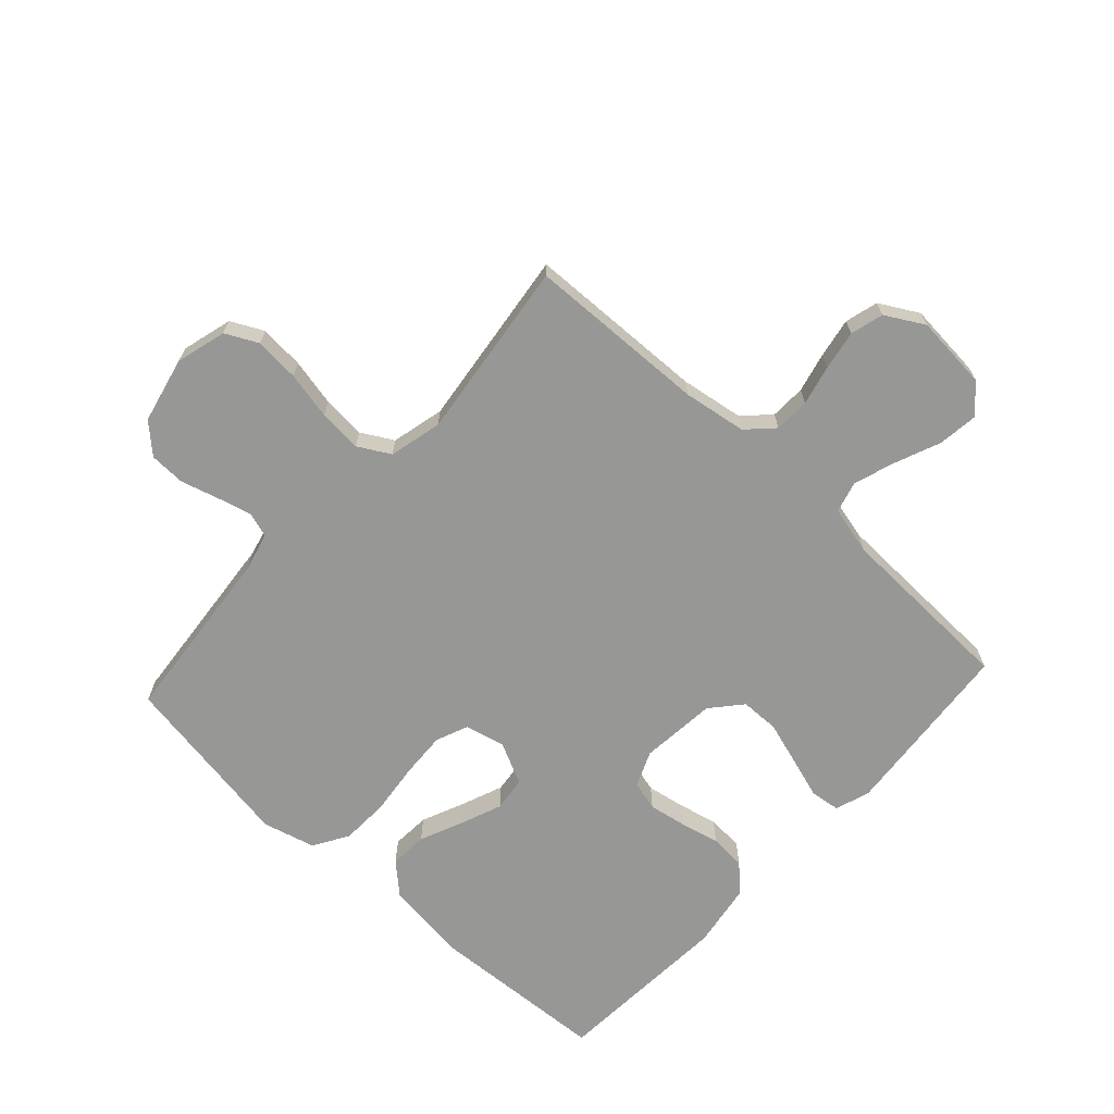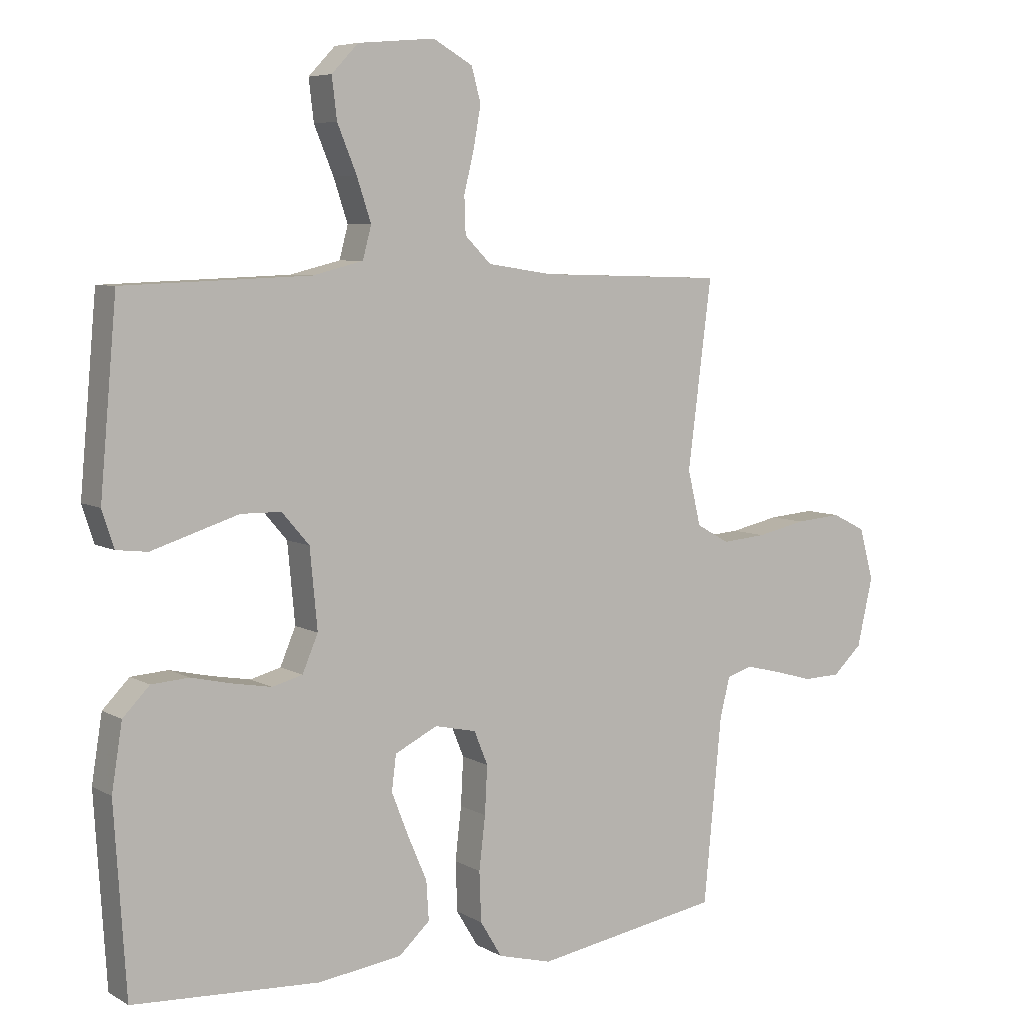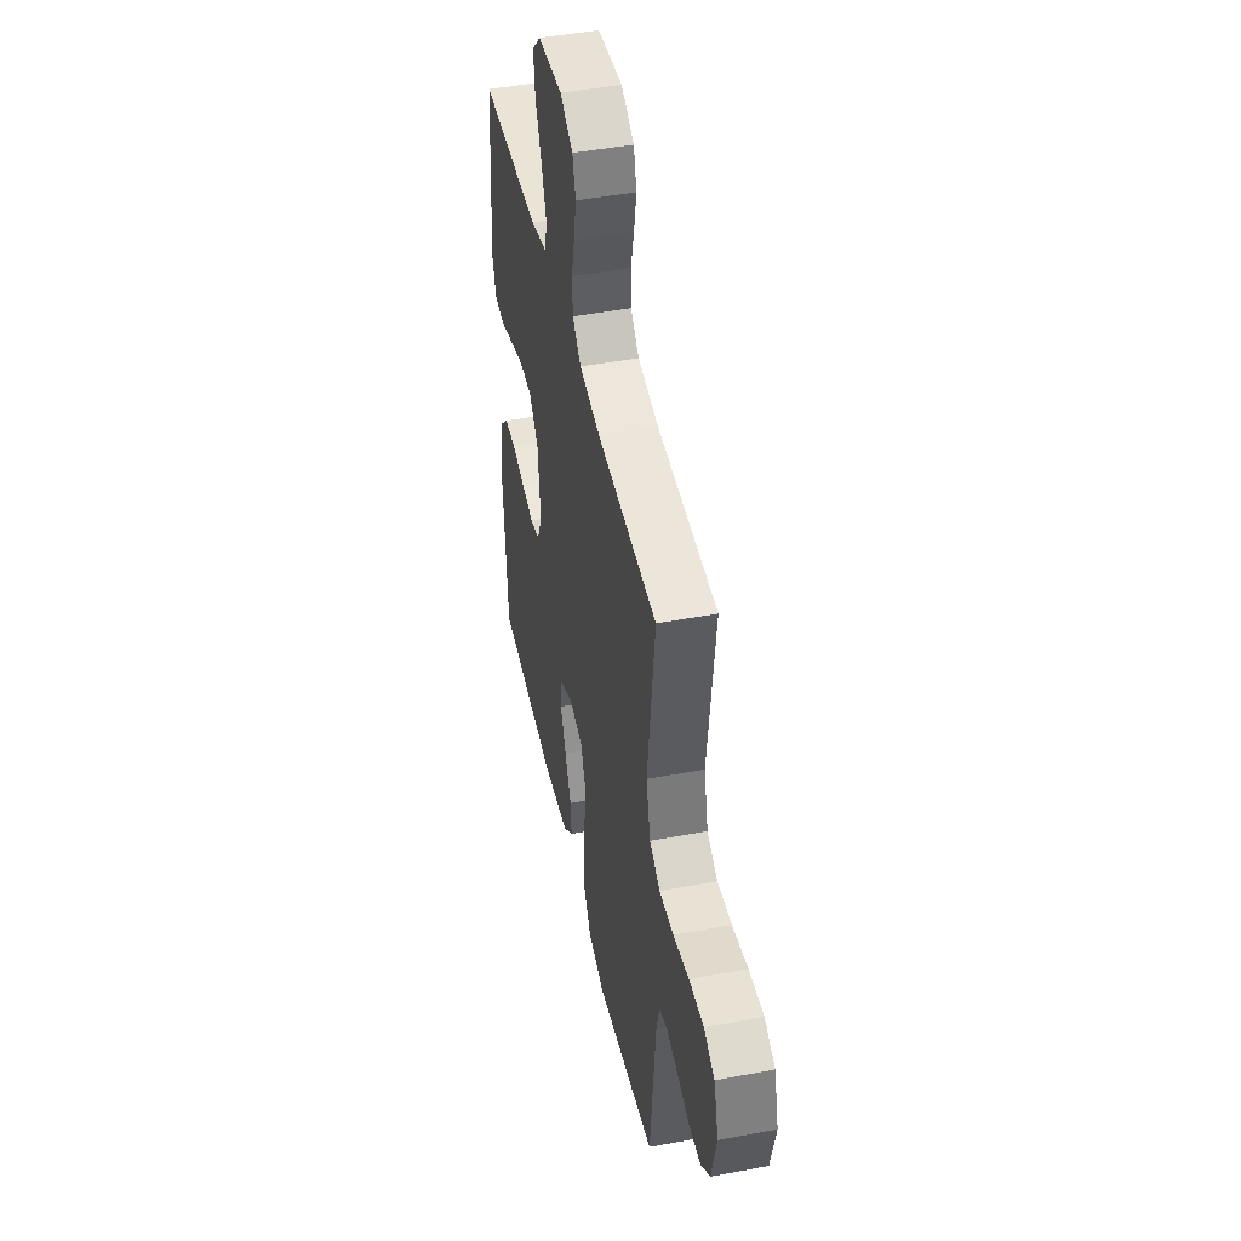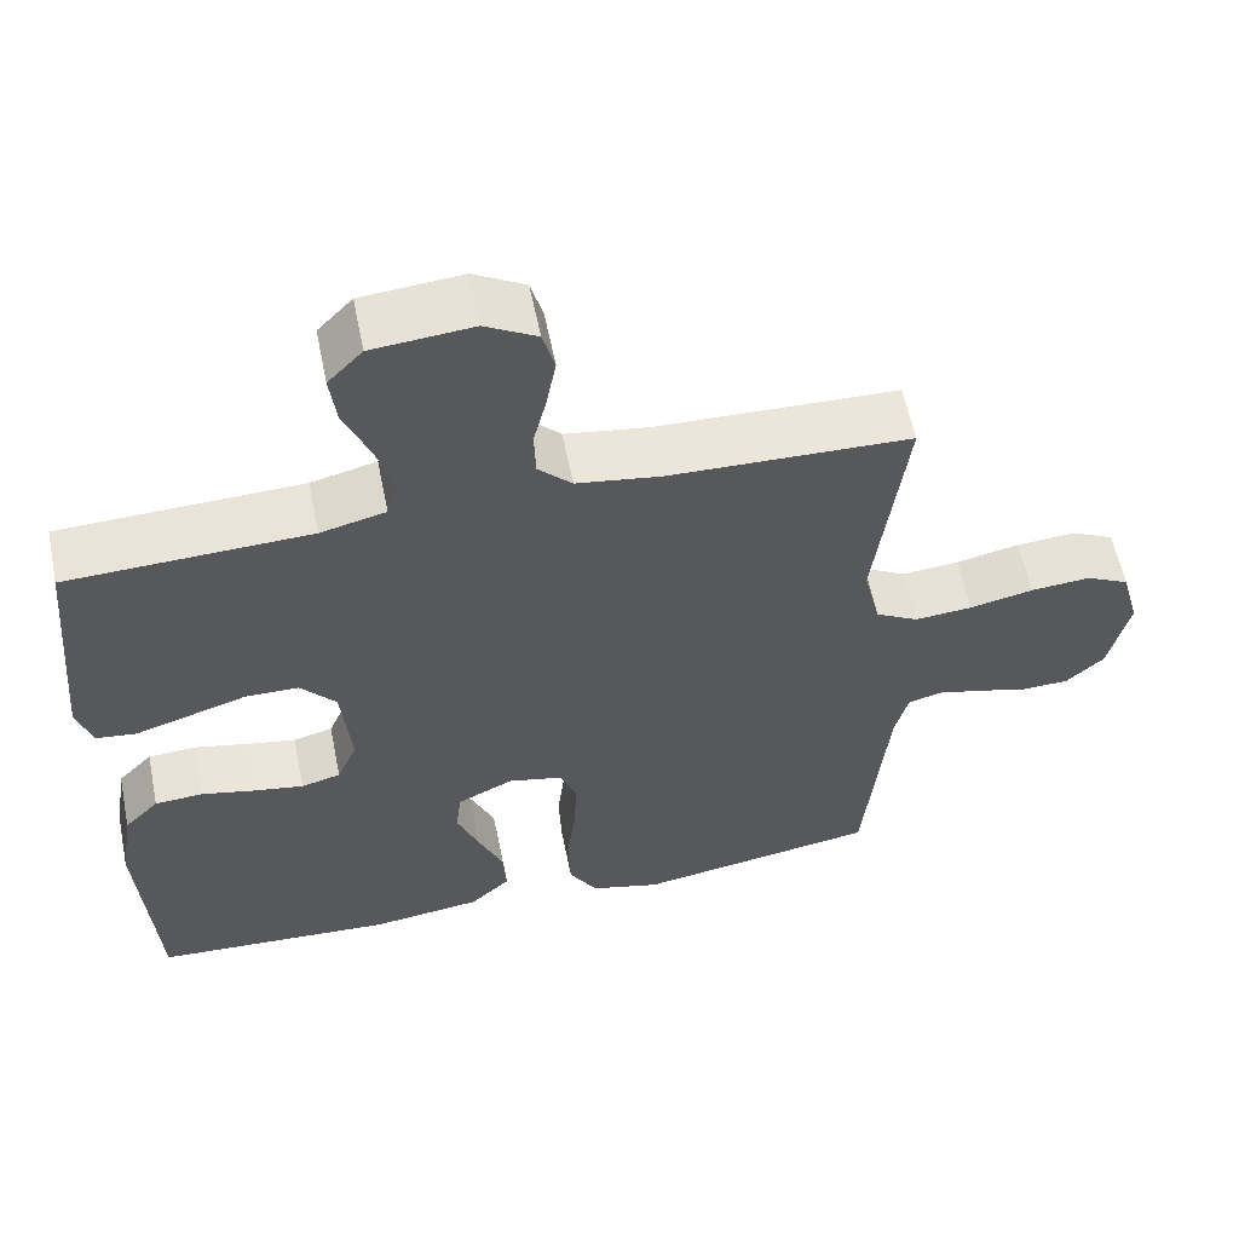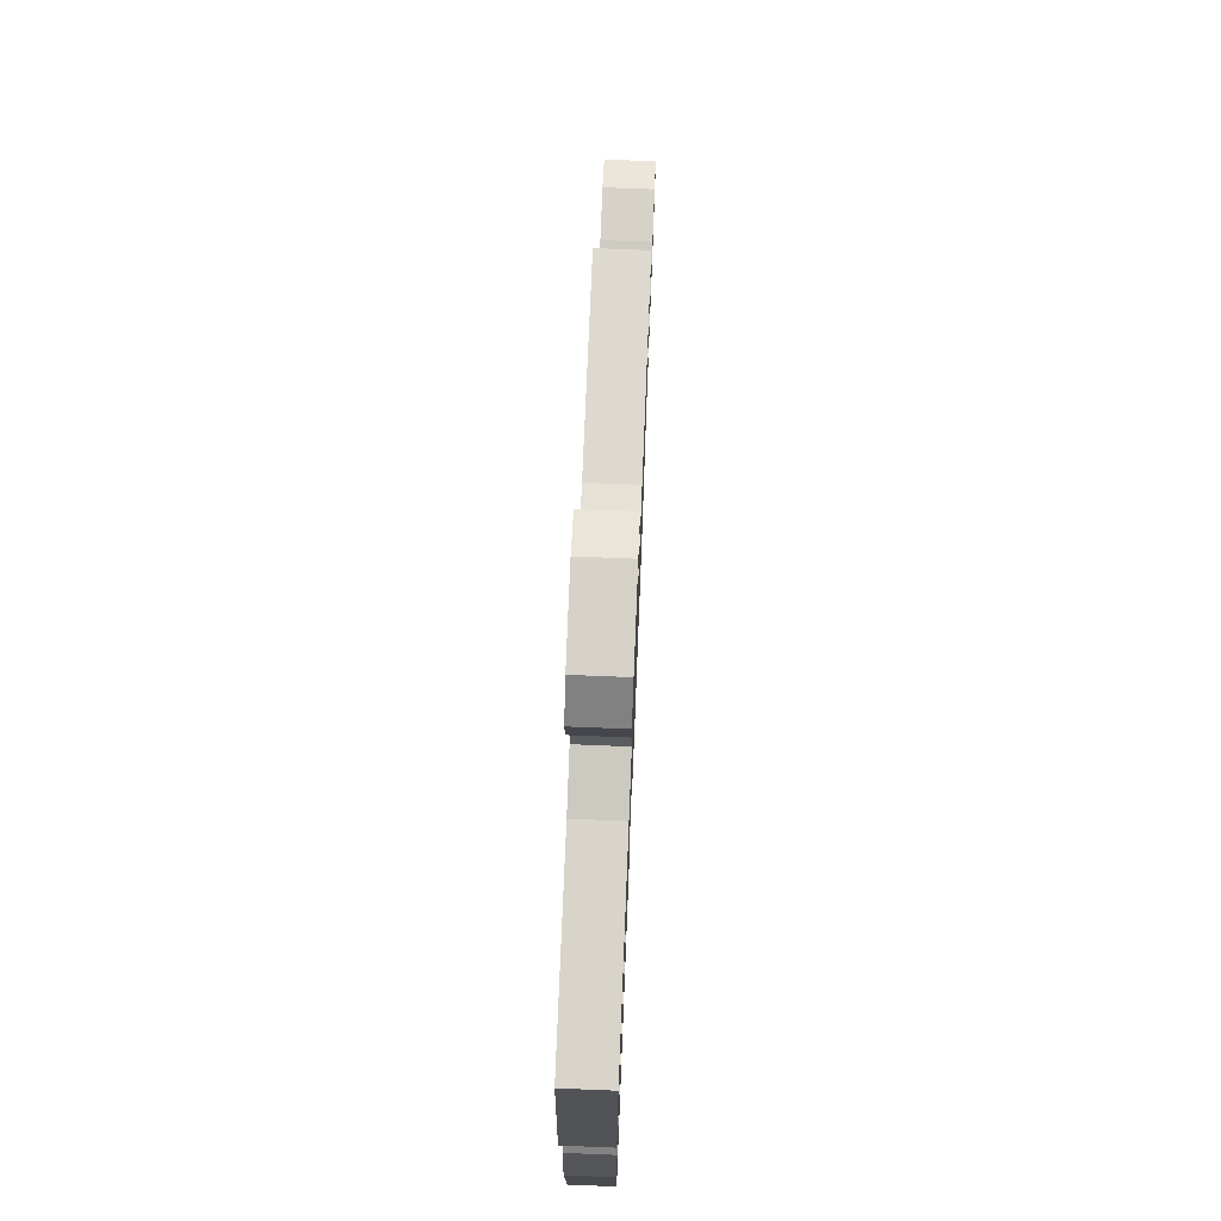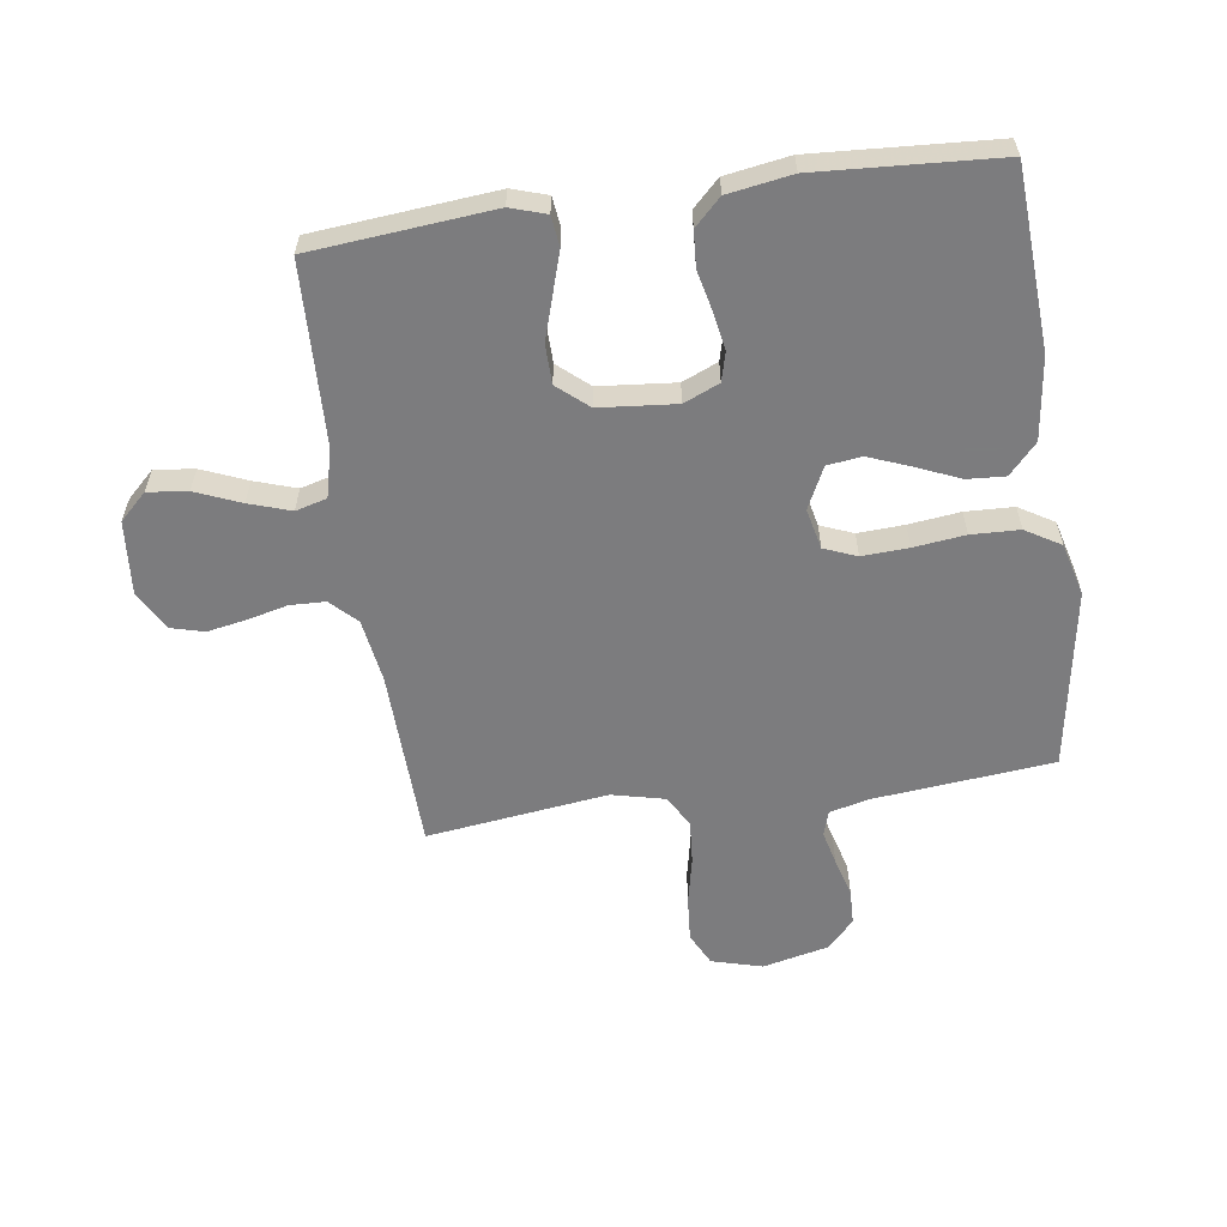
<metadata>
{"format":"obj","ext":"obj","renderer":"f3d","projection":"perspective","resolution":1024,"background":"white","views":[{"elev":-68.1,"azim":-42.5,"up":"+Y"},{"elev":6.5,"azim":147.7,"up":"+Z"},{"elev":45.9,"azim":-102.2,"up":"+Z"},{"elev":58.8,"azim":168.6,"up":"+Z"},{"elev":73.1,"azim":92.3,"up":"+Z"},{"elev":-58.9,"azim":98.2,"up":"+Y"}]}
</metadata>
<code>
v -0.5 0.07 0.5
v -0.2 0.07 0.509
v -0.095 0.07 0.525
v -0.053 0.07 0.567
v -0.051 0.07 0.626
v -0.067 0.07 0.692
v -0.079 0.07 0.758
v -0.064 0.07 0.813
v 0 0.07 0.849
v 0.124 0.07 0.838
v 0.167 0.07 0.793
v 0.159 0.07 0.727
v 0.128 0.07 0.652
v 0.105 0.07 0.583
v 0.119 0.07 0.531
v 0.2 0.07 0.511
v 0.5 0.07 0.5
v 0.527 0.07 0.2
v 0.508 0.07 0.141
v 0.458 0.07 0.135
v 0.391 0.07 0.156
v 0.318 0.07 0.179
v 0.253 0.07 0.178
v 0.209 0.07 0.127
v 0.197 0.07 0
v 0.222 0.07 -0.059
v 0.271 0.07 -0.072
v 0.333 0.07 -0.061
v 0.399 0.07 -0.046
v 0.459 0.07 -0.05
v 0.502 0.07 -0.094
v 0.519 0.07 -0.2
v 0.5 0.07 -0.5
v 0.2 0.07 -0.517
v 0.064 0.07 -0.499
v 0.014 0.07 -0.453
v 0.018 0.07 -0.39
v 0.049 0.07 -0.318
v 0.076 0.07 -0.249
v 0.069 0.07 -0.192
v 0 0.07 -0.158
v -0.067 0.07 -0.173
v -0.089 0.07 -0.227
v -0.085 0.07 -0.304
v -0.075 0.07 -0.389
v -0.078 0.07 -0.469
v -0.113 0.07 -0.527
v -0.2 0.07 -0.55
v -0.5 0.07 -0.5
v -0.529 0.07 -0.2
v -0.545 0.07 -0.137
v -0.586 0.07 -0.124
v -0.643 0.07 -0.138
v -0.706 0.07 -0.156
v -0.766 0.07 -0.154
v -0.813 0.07 -0.11
v -0.838 0.07 0
v -0.815 0.07 0.084
v -0.761 0.07 0.111
v -0.687 0.07 0.105
v -0.608 0.07 0.088
v -0.536 0.07 0.082
v -0.483 0.07 0.112
v -0.462 0.07 0.2
v -0.5 0 0.5
v -0.2 0 0.509
v -0.095 0 0.525
v -0.053 0 0.567
v -0.051 0 0.626
v -0.067 0 0.692
v -0.079 0 0.758
v -0.064 0 0.813
v 0 0 0.849
v 0.124 0 0.838
v 0.167 0 0.793
v 0.159 0 0.727
v 0.128 0 0.652
v 0.105 0 0.583
v 0.119 0 0.531
v 0.2 0 0.511
v 0.5 0 0.5
v 0.527 0 0.2
v 0.508 0 0.141
v 0.458 0 0.135
v 0.391 0 0.156
v 0.318 0 0.179
v 0.253 0 0.178
v 0.209 0 0.127
v 0.197 0 0
v 0.222 0 -0.059
v 0.271 0 -0.072
v 0.333 0 -0.061
v 0.399 0 -0.046
v 0.459 0 -0.05
v 0.502 0 -0.094
v 0.519 0 -0.2
v 0.5 0 -0.5
v 0.2 0 -0.517
v 0.064 0 -0.499
v 0.014 0 -0.453
v 0.018 0 -0.39
v 0.049 0 -0.318
v 0.076 0 -0.249
v 0.069 0 -0.192
v 0 0 -0.158
v -0.067 0 -0.173
v -0.089 0 -0.227
v -0.085 0 -0.304
v -0.075 0 -0.389
v -0.078 0 -0.469
v -0.113 0 -0.527
v -0.2 0 -0.55
v -0.5 0 -0.5
v -0.529 0 -0.2
v -0.545 0 -0.137
v -0.586 0 -0.124
v -0.643 0 -0.138
v -0.706 0 -0.156
v -0.766 0 -0.154
v -0.813 0 -0.11
v -0.838 0 0
v -0.815 0 0.084
v -0.761 0 0.111
v -0.687 0 0.105
v -0.608 0 0.088
v -0.536 0 0.082
v -0.483 0 0.112
v -0.462 0 0.2
f 58 59 60 61
f 58 61 62
f 57 58 62
f 56 57 62
f 53 54 55 56
f 52 53 56 62
f 51 52 62 63
f 47 48 49 50
f 47 50 51 63
f 44 45 46 47
f 43 44 47 63
f 35 36 37 38
f 35 38 39
f 34 35 39
f 33 34 39 40
f 31 32 33 40
f 28 29 30 31
f 27 28 31 40
f 19 20 21 22
f 17 18 19 22
f 16 17 22 23
f 15 16 23 24
f 10 11 12 13
f 10 13 14
f 9 10 14
f 5 6 7 8
f 5 8 9 14
f 64 1 2
f 64 2 3
f 42 43 63 64
f 41 42 64 3
f 26 27 40 41
f 25 26 41 3
f 24 25 3 4
f 14 15 24
f 4 5 14 24
f 125 124 123 122
f 126 125 122
f 126 122 121
f 126 121 120
f 120 119 118 117
f 126 120 117 116
f 127 126 116 115
f 114 113 112 111
f 127 115 114 111
f 111 110 109 108
f 127 111 108 107
f 102 101 100 99
f 103 102 99
f 103 99 98
f 104 103 98 97
f 104 97 96 95
f 95 94 93 92
f 104 95 92 91
f 86 85 84 83
f 86 83 82 81
f 87 86 81 80
f 88 87 80 79
f 77 76 75 74
f 78 77 74
f 78 74 73
f 72 71 70 69
f 78 73 72 69
f 66 65 128
f 67 66 128
f 128 127 107 106
f 67 128 106 105
f 105 104 91 90
f 67 105 90 89
f 68 67 89 88
f 88 79 78
f 88 78 69 68
f 1 65 66 2
f 2 66 67 3
f 3 67 68 4
f 4 68 69 5
f 5 69 70 6
f 6 70 71 7
f 7 71 72 8
f 8 72 73 9
f 9 73 74 10
f 10 74 75 11
f 11 75 76 12
f 12 76 77 13
f 13 77 78 14
f 14 78 79 15
f 15 79 80 16
f 16 80 81 17
f 17 81 82 18
f 18 82 83 19
f 19 83 84 20
f 20 84 85 21
f 21 85 86 22
f 22 86 87 23
f 23 87 88 24
f 24 88 89 25
f 25 89 90 26
f 26 90 91 27
f 27 91 92 28
f 28 92 93 29
f 29 93 94 30
f 30 94 95 31
f 31 95 96 32
f 32 96 97 33
f 33 97 98 34
f 34 98 99 35
f 35 99 100 36
f 36 100 101 37
f 37 101 102 38
f 38 102 103 39
f 39 103 104 40
f 40 104 105 41
f 41 105 106 42
f 42 106 107 43
f 43 107 108 44
f 44 108 109 45
f 45 109 110 46
f 46 110 111 47
f 47 111 112 48
f 48 112 113 49
f 49 113 114 50
f 50 114 115 51
f 51 115 116 52
f 52 116 117 53
f 53 117 118 54
f 54 118 119 55
f 55 119 120 56
f 56 120 121 57
f 57 121 122 58
f 58 122 123 59
f 59 123 124 60
f 60 124 125 61
f 61 125 126 62
f 62 126 127 63
f 63 127 128 64
f 64 128 65 1

</code>
